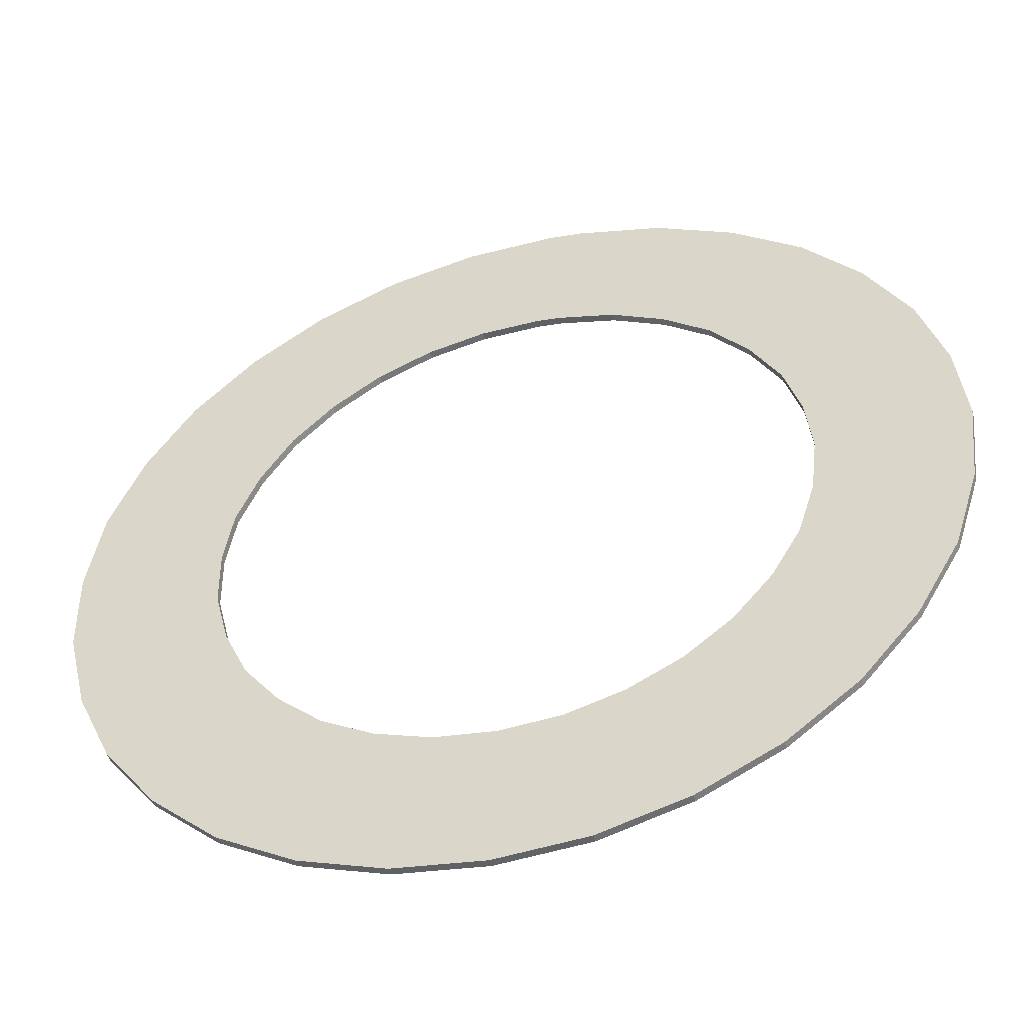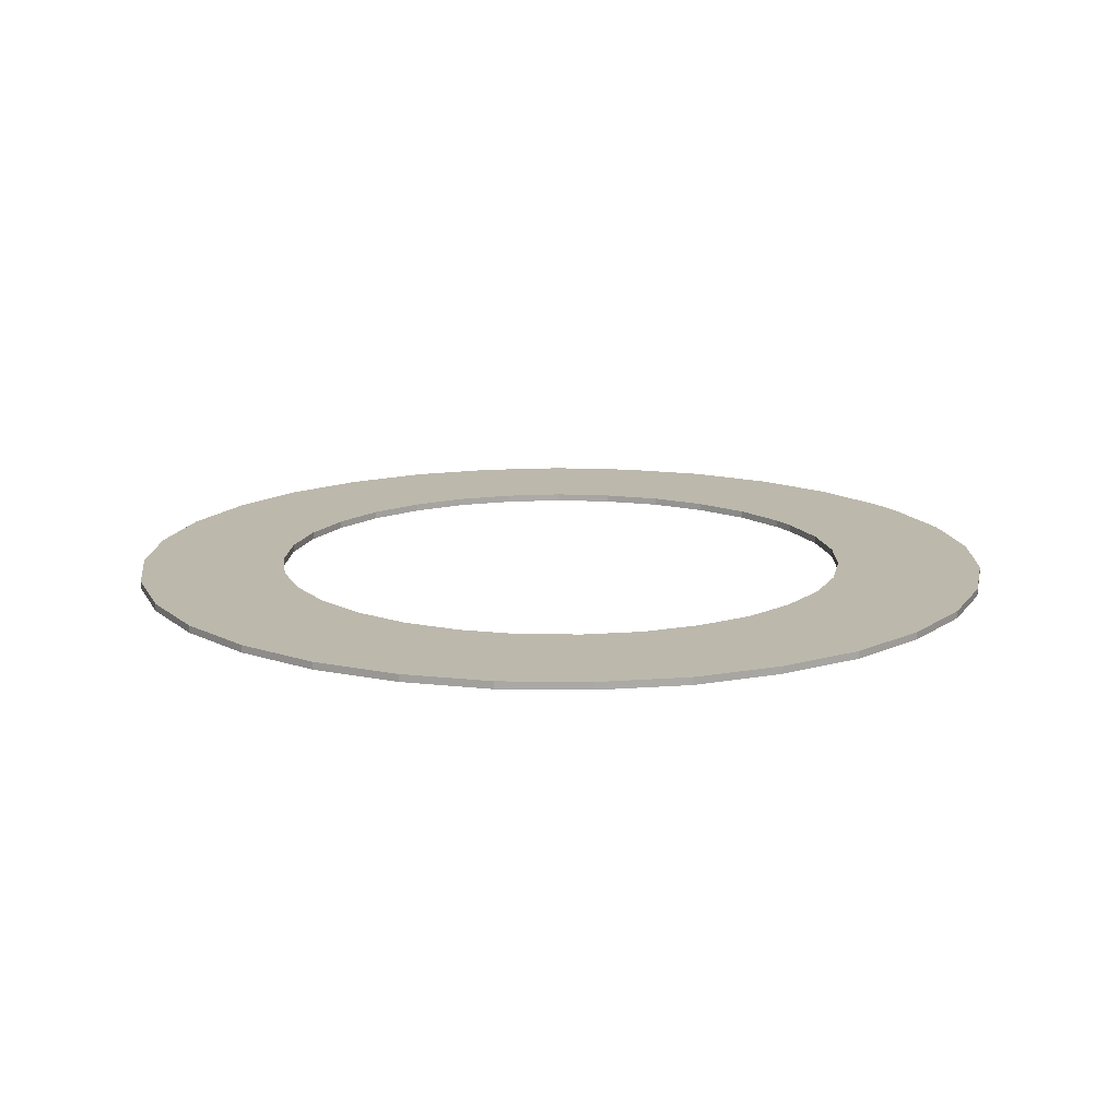
<metadata>
{"format":"obj","ext":"obj","renderer":"f3d","projection":"perspective","resolution":1024,"background":"white","views":[{"elev":-49.8,"azim":15.9,"up":"+Z"},{"elev":14.6,"azim":-112.8,"up":"+Y"}]}
</metadata>
<code>
o Cube
v -1.195 0.1 11.92
v -1.195 -0.1 11.92
v -0.8003 0.1 7.943
v -0.8003 -0.1 7.943
v 1.195 0.1 11.92
v 1.195 -0.1 11.92
v 0.8003 0.1 7.943
v 0.8003 -0.1 7.943
v -0.8003 0.1 7.943
v -0.8003 -0.1 7.943
v -1.195 0.1 11.92
v -1.195 -0.1 11.92
v 0.8003 0.1 7.943
v 0.8003 -0.1 7.943
v 1.195 0.1 11.92
v 1.195 -0.1 11.92
v -3.543 0.1 11.45
v -3.543 -0.1 11.45
v -2.363 0.1 7.629
v -2.363 -0.1 7.629
v -1.195 0.1 11.92
v -1.195 -0.1 11.92
v -0.8003 0.1 7.943
v -0.8003 -0.1 7.943
v -2.363 0.1 7.629
v -2.363 -0.1 7.629
v -3.543 0.1 11.45
v -3.543 -0.1 11.45
v -0.8003 0.1 7.943
v -0.8003 -0.1 7.943
v -1.195 0.1 11.92
v -1.195 -0.1 11.92
v -5.751 0.1 10.52
v -5.751 -0.1 10.52
v -3.83 0.1 7.008
v -3.83 -0.1 7.008
v -3.543 0.1 11.45
v -3.543 -0.1 11.45
v -2.363 0.1 7.629
v -2.363 -0.1 7.629
v -3.83 0.1 7.008
v -3.83 -0.1 7.008
v -5.751 0.1 10.52
v -5.751 -0.1 10.52
v -2.363 0.1 7.629
v -2.363 -0.1 7.629
v -3.543 0.1 11.45
v -3.543 -0.1 11.45
v -7.723 0.1 9.16
v -7.723 -0.1 9.16
v -5.143 0.1 6.103
v -5.143 -0.1 6.103
v -5.751 0.1 10.52
v -5.751 -0.1 10.52
v -3.83 0.1 7.008
v -3.83 -0.1 7.008
v -5.143 0.1 6.103
v -5.143 -0.1 6.103
v -7.723 0.1 9.16
v -7.723 -0.1 9.16
v -3.83 0.1 7.008
v -3.83 -0.1 7.008
v -5.751 0.1 10.52
v -5.751 -0.1 10.52
v -9.398 0.1 7.45
v -9.398 -0.1 7.45
v -6.264 0.1 4.963
v -6.264 -0.1 4.963
v -7.723 0.1 9.16
v -7.723 -0.1 9.16
v -5.143 0.1 6.103
v -5.143 -0.1 6.103
v -6.264 0.1 4.963
v -6.264 -0.1 4.963
v -9.398 0.1 7.45
v -9.398 -0.1 7.45
v -5.143 0.1 6.103
v -5.143 -0.1 6.103
v -7.723 0.1 9.16
v -7.723 -0.1 9.16
v -10.68 0.1 5.428
v -10.68 -0.1 5.428
v -7.115 0.1 3.614
v -7.115 -0.1 3.614
v -9.398 0.1 7.45
v -9.398 -0.1 7.45
v -6.264 0.1 4.963
v -6.264 -0.1 4.963
v -7.115 0.1 3.614
v -7.115 -0.1 3.614
v -10.68 0.1 5.428
v -10.68 -0.1 5.428
v -6.264 0.1 4.963
v -6.264 -0.1 4.963
v -9.398 0.1 7.45
v -9.398 -0.1 7.45
v -11.57 0.1 3.199
v -11.57 -0.1 3.199
v -7.711 0.1 2.136
v -7.711 -0.1 2.136
v -10.68 0.1 5.428
v -10.68 -0.1 5.428
v -7.115 0.1 3.614
v -7.115 -0.1 3.614
v -7.711 0.1 2.136
v -7.711 -0.1 2.136
v -11.57 0.1 3.199
v -11.57 -0.1 3.199
v -7.115 0.1 3.614
v -7.115 -0.1 3.614
v -10.68 0.1 5.428
v -10.68 -0.1 5.428
v -11.95 0.1 0.8346
v -11.95 -0.1 0.8346
v -7.958 0.1 0.5587
v -7.958 -0.1 0.5587
v -11.57 0.1 3.199
v -11.57 -0.1 3.199
v -7.711 0.1 2.136
v -7.711 -0.1 2.136
v -7.958 0.1 0.5587
v -7.958 -0.1 0.5587
v -11.95 0.1 0.8346
v -11.95 -0.1 0.8346
v -7.711 0.1 2.136
v -7.711 -0.1 2.136
v -11.57 0.1 3.199
v -11.57 -0.1 3.199
v -11.9 0.1 -1.556
v -11.9 -0.1 -1.556
v -7.929 0.1 -1.042
v -7.929 -0.1 -1.042
v -11.95 0.1 0.8346
v -11.95 -0.1 0.8346
v -7.958 0.1 0.5587
v -7.958 -0.1 0.5587
v -7.929 0.1 -1.042
v -7.929 -0.1 -1.042
v -11.9 0.1 -1.556
v -11.9 -0.1 -1.556
v -7.958 0.1 0.5587
v -7.958 -0.1 0.5587
v -11.95 0.1 0.8346
v -11.95 -0.1 0.8346
v -11.33 0.1 -3.886
v -11.33 -0.1 -3.886
v -7.549 0.1 -2.59
v -7.549 -0.1 -2.59
v -11.9 0.1 -1.556
v -11.9 -0.1 -1.556
v -7.929 0.1 -1.042
v -7.929 -0.1 -1.042
v -7.549 0.1 -2.59
v -7.549 -0.1 -2.59
v -11.33 0.1 -3.886
v -11.33 -0.1 -3.886
v -7.929 0.1 -1.042
v -7.929 -0.1 -1.042
v -11.9 0.1 -1.556
v -11.9 -0.1 -1.556
v -10.35 0.1 -6.073
v -10.35 -0.1 -6.073
v -6.901 0.1 -4.046
v -6.901 -0.1 -4.046
v -11.33 0.1 -3.886
v -11.33 -0.1 -3.886
v -7.549 0.1 -2.59
v -7.549 -0.1 -2.59
v -6.901 0.1 -4.046
v -6.901 -0.1 -4.046
v -10.35 0.1 -6.073
v -10.35 -0.1 -6.073
v -7.549 0.1 -2.59
v -7.549 -0.1 -2.59
v -11.33 0.1 -3.886
v -11.33 -0.1 -3.886
v -8.921 0.1 -7.995
v -8.921 -0.1 -7.995
v -5.943 0.1 -5.325
v -5.943 -0.1 -5.325
v -10.35 0.1 -6.073
v -10.35 -0.1 -6.073
v -6.901 0.1 -4.046
v -6.901 -0.1 -4.046
v -5.943 0.1 -5.325
v -5.943 -0.1 -5.325
v -8.921 0.1 -7.995
v -8.921 -0.1 -7.995
v -6.901 0.1 -4.046
v -6.901 -0.1 -4.046
v -10.35 0.1 -6.073
v -10.35 -0.1 -6.073
v -7.162 0.1 -9.616
v -7.162 -0.1 -9.616
v -4.771 0.1 -6.409
v -4.771 -0.1 -6.409
v -8.921 0.1 -7.995
v -8.921 -0.1 -7.995
v -5.943 0.1 -5.325
v -5.943 -0.1 -5.325
v -4.771 0.1 -6.409
v -4.771 -0.1 -6.409
v -7.162 0.1 -9.616
v -7.162 -0.1 -9.616
v -5.943 0.1 -5.325
v -5.943 -0.1 -5.325
v -8.921 0.1 -7.995
v -8.921 -0.1 -7.995
v -5.104 0.1 -10.84
v -5.104 -0.1 -10.84
v -3.399 0.1 -7.224
v -3.399 -0.1 -7.224
v -7.162 0.1 -9.616
v -7.162 -0.1 -9.616
v -4.771 0.1 -6.409
v -4.771 -0.1 -6.409
v -3.399 0.1 -7.224
v -3.399 -0.1 -7.224
v -5.104 0.1 -10.84
v -5.104 -0.1 -10.84
v -4.771 0.1 -6.409
v -4.771 -0.1 -6.409
v -7.162 0.1 -9.616
v -7.162 -0.1 -9.616
v -2.845 0.1 -11.64
v -2.845 -0.1 -11.64
v -1.899 0.1 -7.758
v -1.899 -0.1 -7.758
v -5.104 0.1 -10.84
v -5.104 -0.1 -10.84
v -3.399 0.1 -7.224
v -3.399 -0.1 -7.224
v -1.899 0.1 -7.758
v -1.899 -0.1 -7.758
v -2.845 0.1 -11.64
v -2.845 -0.1 -11.64
v -3.399 0.1 -7.224
v -3.399 -0.1 -7.224
v -5.104 0.1 -10.84
v -5.104 -0.1 -10.84
v -0.474 0.1 -11.97
v -0.474 -0.1 -11.97
v -0.3172 0.1 -7.975
v -0.3172 -0.1 -7.975
v -2.845 0.1 -11.64
v -2.845 -0.1 -11.64
v -1.899 0.1 -7.758
v -1.899 -0.1 -7.758
v -0.3172 0.1 -7.975
v -0.3172 -0.1 -7.975
v -0.474 0.1 -11.97
v -0.474 -0.1 -11.97
v -1.899 0.1 -7.758
v -1.899 -0.1 -7.758
v -2.845 0.1 -11.64
v -2.845 -0.1 -11.64
v 1.912 0.1 -11.83
v 1.912 -0.1 -11.83
v 1.279 0.1 -7.885
v 1.279 -0.1 -7.885
v -0.474 0.1 -11.97
v -0.474 -0.1 -11.97
v -0.3172 0.1 -7.975
v -0.3172 -0.1 -7.975
v 1.279 0.1 -7.885
v 1.279 -0.1 -7.885
v 1.912 0.1 -11.83
v 1.912 -0.1 -11.83
v -0.3172 0.1 -7.975
v -0.3172 -0.1 -7.975
v -0.474 0.1 -11.97
v -0.474 -0.1 -11.97
v 4.228 0.1 -11.21
v 4.228 -0.1 -11.21
v 2.818 0.1 -7.471
v 2.818 -0.1 -7.471
v 1.912 0.1 -11.83
v 1.912 -0.1 -11.83
v 1.279 0.1 -7.885
v 1.279 -0.1 -7.885
v 2.818 0.1 -7.471
v 2.818 -0.1 -7.471
v 4.228 0.1 -11.21
v 4.228 -0.1 -11.21
v 1.279 0.1 -7.885
v 1.279 -0.1 -7.885
v 1.912 0.1 -11.83
v 1.912 -0.1 -11.83
v 6.374 0.1 -10.15
v 6.374 -0.1 -10.15
v 4.245 0.1 -6.764
v 4.245 -0.1 -6.764
v 4.228 0.1 -11.21
v 4.228 -0.1 -11.21
v 2.818 0.1 -7.471
v 2.818 -0.1 -7.471
v 4.245 0.1 -6.764
v 4.245 -0.1 -6.764
v 6.374 0.1 -10.15
v 6.374 -0.1 -10.15
v 2.818 0.1 -7.471
v 2.818 -0.1 -7.471
v 4.228 0.1 -11.21
v 4.228 -0.1 -11.21
v 8.265 0.1 -8.681
v 8.265 -0.1 -8.681
v 5.507 0.1 -5.784
v 5.507 -0.1 -5.784
v 6.374 0.1 -10.15
v 6.374 -0.1 -10.15
v 4.245 0.1 -6.764
v 4.245 -0.1 -6.764
v 5.507 0.1 -5.784
v 5.507 -0.1 -5.784
v 8.265 0.1 -8.681
v 8.265 -0.1 -8.681
v 4.245 0.1 -6.764
v 4.245 -0.1 -6.764
v 6.374 0.1 -10.15
v 6.374 -0.1 -10.15
v 9.82 0.1 -6.863
v 9.82 -0.1 -6.863
v 6.543 0.1 -4.57
v 6.543 -0.1 -4.57
v 8.265 0.1 -8.681
v 8.265 -0.1 -8.681
v 5.507 0.1 -5.784
v 5.507 -0.1 -5.784
v 6.543 0.1 -4.57
v 6.543 -0.1 -4.57
v 9.82 0.1 -6.863
v 9.82 -0.1 -6.863
v 5.507 0.1 -5.784
v 5.507 -0.1 -5.784
v 8.265 0.1 -8.681
v 8.265 -0.1 -8.681
v 11 0.1 -4.779
v 11 -0.1 -4.779
v 7.334 0.1 -3.185
v 7.334 -0.1 -3.185
v 9.82 0.1 -6.863
v 9.82 -0.1 -6.863
v 6.543 0.1 -4.57
v 6.543 -0.1 -4.57
v 7.334 0.1 -3.185
v 7.334 -0.1 -3.185
v 11 0.1 -4.779
v 11 -0.1 -4.779
v 6.543 0.1 -4.57
v 6.543 -0.1 -4.57
v 9.82 0.1 -6.863
v 9.82 -0.1 -6.863
v 11.72 0.1 -2.49
v 11.72 -0.1 -2.49
v 7.805 0.1 -1.663
v 7.805 -0.1 -1.663
v 11 0.1 -4.779
v 11 -0.1 -4.779
v 7.334 0.1 -3.185
v 7.334 -0.1 -3.185
v 7.805 0.1 -1.663
v 7.805 -0.1 -1.663
v 11.72 0.1 -2.49
v 11.72 -0.1 -2.49
v 7.334 0.1 -3.185
v 7.334 -0.1 -3.185
v 11 0.1 -4.779
v 11 -0.1 -4.779
v 11.99 0.1 -0.1132
v 11.99 -0.1 -0.1132
v 7.994 0.1 -0.07578
v 7.994 -0.1 -0.07578
v 11.72 0.1 -2.49
v 11.72 -0.1 -2.49
v 7.805 0.1 -1.663
v 7.805 -0.1 -1.663
v 7.994 0.1 -0.07578
v 7.994 -0.1 -0.07578
v 11.99 0.1 -0.1132
v 11.99 -0.1 -0.1132
v 7.805 0.1 -1.663
v 7.805 -0.1 -1.663
v 11.72 0.1 -2.49
v 11.72 -0.1 -2.49
v 11.76 0.1 2.268
v 11.76 -0.1 2.268
v 7.835 0.1 1.515
v 7.835 -0.1 1.515
v 11.99 0.1 -0.1132
v 11.99 -0.1 -0.1132
v 7.994 0.1 -0.07578
v 7.994 -0.1 -0.07578
v 7.835 0.1 1.515
v 7.835 -0.1 1.515
v 11.76 0.1 2.268
v 11.76 -0.1 2.268
v 7.994 0.1 -0.07578
v 7.994 -0.1 -0.07578
v 11.99 0.1 -0.1132
v 11.99 -0.1 -0.1132
v 11.09 0.1 4.57
v 11.09 -0.1 4.57
v 7.394 0.1 3.046
v 7.394 -0.1 3.046
v 11.76 0.1 2.268
v 11.76 -0.1 2.268
v 7.835 0.1 1.515
v 7.835 -0.1 1.515
v 7.394 0.1 3.046
v 7.394 -0.1 3.046
v 11.09 0.1 4.57
v 11.09 -0.1 4.57
v 7.835 0.1 1.515
v 7.835 -0.1 1.515
v 11.76 0.1 2.268
v 11.76 -0.1 2.268
v 9.948 0.1 6.675
v 9.948 -0.1 6.675
v 6.628 0.1 4.444
v 6.628 -0.1 4.444
v 11.09 0.1 4.57
v 11.09 -0.1 4.57
v 7.394 0.1 3.046
v 7.394 -0.1 3.046
v 6.628 0.1 4.444
v 6.628 -0.1 4.444
v 9.948 0.1 6.675
v 9.948 -0.1 6.675
v 7.394 0.1 3.046
v 7.394 -0.1 3.046
v 11.09 0.1 4.57
v 11.09 -0.1 4.57
v 8.435 0.1 8.53
v 8.435 -0.1 8.53
v 5.622 0.1 5.685
v 5.622 -0.1 5.685
v 9.948 0.1 6.675
v 9.948 -0.1 6.675
v 6.628 0.1 4.444
v 6.628 -0.1 4.444
v 5.622 0.1 5.685
v 5.622 -0.1 5.685
v 8.435 0.1 8.53
v 8.435 -0.1 8.53
v 6.628 0.1 4.444
v 6.628 -0.1 4.444
v 9.948 0.1 6.675
v 9.948 -0.1 6.675
v 6.563 0.1 10.02
v 6.563 -0.1 10.02
v 4.37 0.1 6.678
v 4.37 -0.1 6.678
v 8.435 0.1 8.53
v 8.435 -0.1 8.53
v 5.622 0.1 5.685
v 5.622 -0.1 5.685
v 4.37 0.1 6.678
v 4.37 -0.1 6.678
v 6.563 0.1 10.02
v 6.563 -0.1 10.02
v 5.622 0.1 5.685
v 5.622 -0.1 5.685
v 8.435 0.1 8.53
v 8.435 -0.1 8.53
v 4.443 0.1 11.14
v 4.443 -0.1 11.14
v 2.961 0.1 7.422
v 2.961 -0.1 7.422
v 6.563 0.1 10.02
v 6.563 -0.1 10.02
v 4.37 0.1 6.678
v 4.37 -0.1 6.678
v 2.961 0.1 7.422
v 2.961 -0.1 7.422
v 4.443 0.1 11.14
v 4.443 -0.1 11.14
v 4.37 0.1 6.678
v 4.37 -0.1 6.678
v 6.563 0.1 10.02
v 6.563 -0.1 10.02
v 2.135 0.1 11.79
v 2.135 -0.1 11.79
v 1.427 0.1 7.854
v 1.427 -0.1 7.854
v 4.443 0.1 11.14
v 4.443 -0.1 11.14
v 2.961 0.1 7.422
v 2.961 -0.1 7.422
v 1.427 0.1 7.854
v 1.427 -0.1 7.854
v 2.135 0.1 11.79
v 2.135 -0.1 11.79
v 2.961 0.1 7.422
v 2.961 -0.1 7.422
v 4.443 0.1 11.14
v 4.443 -0.1 11.14
v 2.135 0.1 11.79
v 2.135 -0.1 11.79
v 1.427 0.1 7.854
v 1.427 -0.1 7.854
v 1.427 0.1 7.854
v 1.427 -0.1 7.854
v 2.135 0.1 11.79
v 2.135 -0.1 11.79
f 5 3 1
f 3 8 4
f 2 8 6
f 5 2 6
f 9 15 13
f 16 11 12
f 16 10 14
f 10 13 14
f 21 19 17
f 19 24 20
f 22 20 24
f 21 18 22
f 25 31 29
f 32 27 28
f 32 26 30
f 26 29 30
f 37 35 33
f 35 40 36
f 38 36 40
f 37 34 38
f 41 47 45
f 48 43 44
f 48 42 46
f 42 45 46
f 53 51 49
f 52 55 56
f 54 52 56
f 54 49 50
f 57 63 61
f 64 59 60
f 64 58 62
f 58 61 62
f 69 67 65
f 67 72 68
f 70 68 72
f 69 66 70
f 73 79 77
f 76 79 75
f 80 74 78
f 78 73 77
f 85 83 81
f 84 87 88
f 86 84 88
f 85 82 86
f 89 95 93
f 96 91 92
f 96 90 94
f 90 93 94
f 101 99 97
f 99 104 100
f 102 100 104
f 102 97 98
f 105 111 109
f 112 107 108
f 112 106 110
f 106 109 110
f 117 115 113
f 115 120 116
f 118 116 120
f 117 114 118
f 121 127 125
f 128 123 124
f 128 122 126
f 126 121 125
f 129 135 131
f 131 136 132
f 130 136 134
f 133 130 134
f 139 141 137
f 144 139 140
f 142 140 138
f 138 141 142
f 145 151 147
f 148 151 152
f 146 152 150
f 150 145 146
f 155 157 153
f 160 155 156
f 158 156 154
f 154 157 158
f 161 167 163
f 163 168 164
f 162 168 166
f 165 162 166
f 171 173 169
f 172 175 171
f 174 172 170
f 170 173 174
f 177 183 179
f 179 184 180
f 178 184 182
f 181 178 182
f 187 189 185
f 188 191 187
f 190 188 186
f 186 189 190
f 193 199 195
f 195 200 196
f 194 200 198
f 197 194 198
f 203 205 201
f 208 203 204
f 206 204 202
f 202 205 206
f 209 215 211
f 211 216 212
f 210 216 214
f 213 210 214
f 219 221 217
f 224 219 220
f 222 220 218
f 218 221 222
f 225 231 227
f 227 232 228
f 226 232 230
f 229 226 230
f 235 237 233
f 240 235 236
f 238 236 234
f 234 237 238
f 241 247 243
f 243 248 244
f 242 248 246
f 245 242 246
f 251 253 249
f 252 255 251
f 254 252 250
f 250 253 254
f 261 259 257
f 259 264 260
f 262 260 264
f 261 258 262
f 265 271 269
f 272 267 268
f 272 266 270
f 266 269 270
f 277 275 273
f 275 280 276
f 278 276 280
f 277 274 278
f 281 287 285
f 288 283 284
f 288 282 286
f 282 285 286
f 293 291 289
f 291 296 292
f 294 292 296
f 293 290 294
f 297 303 301
f 300 303 299
f 304 298 302
f 298 301 302
f 309 307 305
f 307 312 308
f 310 308 312
f 309 306 310
f 313 319 317
f 320 315 316
f 320 314 318
f 314 317 318
f 325 323 321
f 323 328 324
f 326 324 328
f 325 322 326
f 329 335 333
f 332 335 331
f 336 330 334
f 330 333 334
f 341 339 337
f 339 344 340
f 342 340 344
f 341 338 342
f 345 351 349
f 348 351 347
f 352 346 350
f 350 345 349
f 357 355 353
f 355 360 356
f 358 356 360
f 358 353 354
f 361 367 365
f 368 363 364
f 368 362 366
f 362 365 366
f 373 371 369
f 371 376 372
f 374 372 376
f 373 370 374
f 377 383 381
f 380 383 379
f 384 378 382
f 378 381 382
f 385 391 387
f 388 391 392
f 386 392 390
f 390 385 386
f 395 397 393
f 400 395 396
f 398 396 394
f 394 397 398
f 401 407 403
f 403 408 404
f 402 408 406
f 406 401 402
f 411 413 409
f 416 411 412
f 414 412 410
f 414 409 413
f 417 423 419
f 419 424 420
f 418 424 422
f 421 418 422
f 427 429 425
f 428 431 427
f 430 428 426
f 430 425 429
f 433 439 435
f 435 440 436
f 434 440 438
f 437 434 438
f 443 445 441
f 448 443 444
f 446 444 442
f 446 441 445
f 449 455 451
f 452 455 456
f 450 456 454
f 453 450 454
f 459 461 457
f 464 459 460
f 462 460 458
f 458 461 462
f 465 471 467
f 467 472 468
f 466 472 470
f 469 466 470
f 475 477 473
f 480 475 476
f 478 476 474
f 478 473 477
f 481 487 483
f 483 488 484
f 482 488 486
f 485 482 486
f 491 493 489
f 492 495 491
f 494 492 490
f 494 489 493
f 489 5 491
f 490 6 8
f 503 6 504
f 484 7 483
f 5 7 3
f 3 7 8
f 2 4 8
f 5 1 2
f 9 11 15
f 16 15 11
f 16 12 10
f 10 9 13
f 21 23 19
f 19 23 24
f 22 18 20
f 21 17 18
f 25 27 31
f 32 31 27
f 32 28 26
f 26 25 29
f 37 39 35
f 35 39 40
f 38 34 36
f 37 33 34
f 41 43 47
f 48 47 43
f 48 44 42
f 42 41 45
f 53 55 51
f 52 51 55
f 54 50 52
f 54 53 49
f 57 59 63
f 64 63 59
f 64 60 58
f 58 57 61
f 69 71 67
f 67 71 72
f 70 66 68
f 69 65 66
f 73 75 79
f 76 80 79
f 80 76 74
f 78 74 73
f 85 87 83
f 84 83 87
f 86 82 84
f 85 81 82
f 89 91 95
f 96 95 91
f 96 92 90
f 90 89 93
f 101 103 99
f 99 103 104
f 102 98 100
f 102 101 97
f 105 107 111
f 112 111 107
f 112 108 106
f 106 105 109
f 117 119 115
f 115 119 120
f 118 114 116
f 117 113 114
f 121 123 127
f 128 127 123
f 128 124 122
f 126 122 121
f 129 133 135
f 131 135 136
f 130 132 136
f 133 129 130
f 139 143 141
f 144 143 139
f 142 144 140
f 138 137 141
f 145 149 151
f 148 147 151
f 146 148 152
f 150 149 145
f 155 159 157
f 160 159 155
f 158 160 156
f 154 153 157
f 161 165 167
f 163 167 168
f 162 164 168
f 165 161 162
f 171 175 173
f 172 176 175
f 174 176 172
f 170 169 173
f 177 181 183
f 179 183 184
f 178 180 184
f 181 177 178
f 187 191 189
f 188 192 191
f 190 192 188
f 186 185 189
f 193 197 199
f 195 199 200
f 194 196 200
f 197 193 194
f 203 207 205
f 208 207 203
f 206 208 204
f 202 201 205
f 209 213 215
f 211 215 216
f 210 212 216
f 213 209 210
f 219 223 221
f 224 223 219
f 222 224 220
f 218 217 221
f 225 229 231
f 227 231 232
f 226 228 232
f 229 225 226
f 235 239 237
f 240 239 235
f 238 240 236
f 234 233 237
f 241 245 247
f 243 247 248
f 242 244 248
f 245 241 242
f 251 255 253
f 252 256 255
f 254 256 252
f 250 249 253
f 261 263 259
f 259 263 264
f 262 258 260
f 261 257 258
f 265 267 271
f 272 271 267
f 272 268 266
f 266 265 269
f 277 279 275
f 275 279 280
f 278 274 276
f 277 273 274
f 281 283 287
f 288 287 283
f 288 284 282
f 282 281 285
f 293 295 291
f 291 295 296
f 294 290 292
f 293 289 290
f 297 299 303
f 300 304 303
f 304 300 298
f 298 297 301
f 309 311 307
f 307 311 312
f 310 306 308
f 309 305 306
f 313 315 319
f 320 319 315
f 320 316 314
f 314 313 317
f 325 327 323
f 323 327 328
f 326 322 324
f 325 321 322
f 329 331 335
f 332 336 335
f 336 332 330
f 330 329 333
f 341 343 339
f 339 343 344
f 342 338 340
f 341 337 338
f 345 347 351
f 348 352 351
f 352 348 346
f 350 346 345
f 357 359 355
f 355 359 360
f 358 354 356
f 358 357 353
f 361 363 367
f 368 367 363
f 368 364 362
f 362 361 365
f 373 375 371
f 371 375 376
f 374 370 372
f 373 369 370
f 377 379 383
f 380 384 383
f 384 380 378
f 378 377 381
f 385 389 391
f 388 387 391
f 386 388 392
f 390 389 385
f 395 399 397
f 400 399 395
f 398 400 396
f 394 393 397
f 401 405 407
f 403 407 408
f 402 404 408
f 406 405 401
f 411 415 413
f 416 415 411
f 414 416 412
f 414 410 409
f 417 421 423
f 419 423 424
f 418 420 424
f 421 417 418
f 427 431 429
f 428 432 431
f 430 432 428
f 430 426 425
f 433 437 439
f 435 439 440
f 434 436 440
f 437 433 434
f 443 447 445
f 448 447 443
f 446 448 444
f 446 442 441
f 449 453 455
f 452 451 455
f 450 452 456
f 453 449 450
f 459 463 461
f 464 463 459
f 462 464 460
f 458 457 461
f 465 469 471
f 467 471 472
f 466 468 472
f 469 465 466
f 475 479 477
f 480 479 475
f 478 480 476
f 478 474 473
f 481 485 487
f 483 487 488
f 482 484 488
f 485 481 482
f 491 495 493
f 492 496 495
f 494 496 492
f 494 490 489
f 489 7 5
f 490 492 6
f 503 5 6
f 484 8 7
l 498 500
l 500 499
l 497 498
l 499 497
l 502 504
l 501 502
l 503 501

</code>
